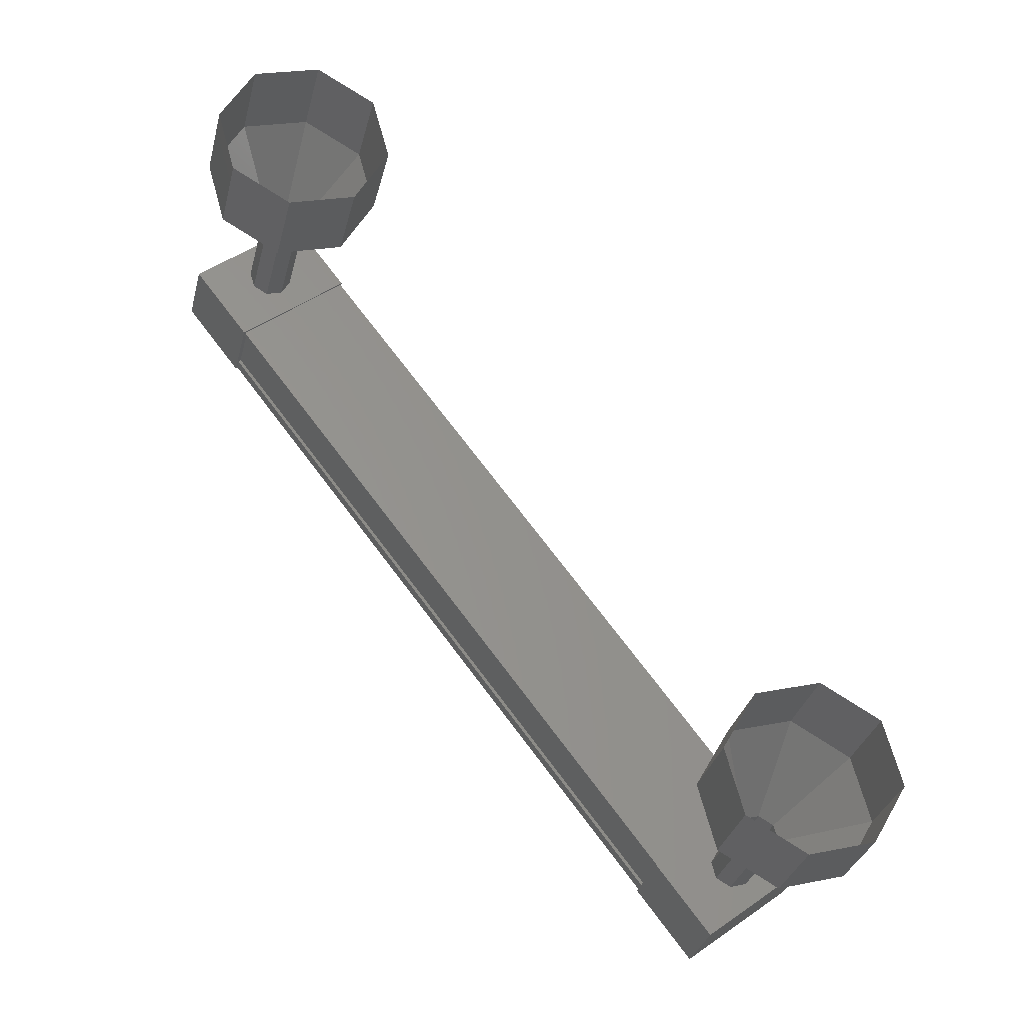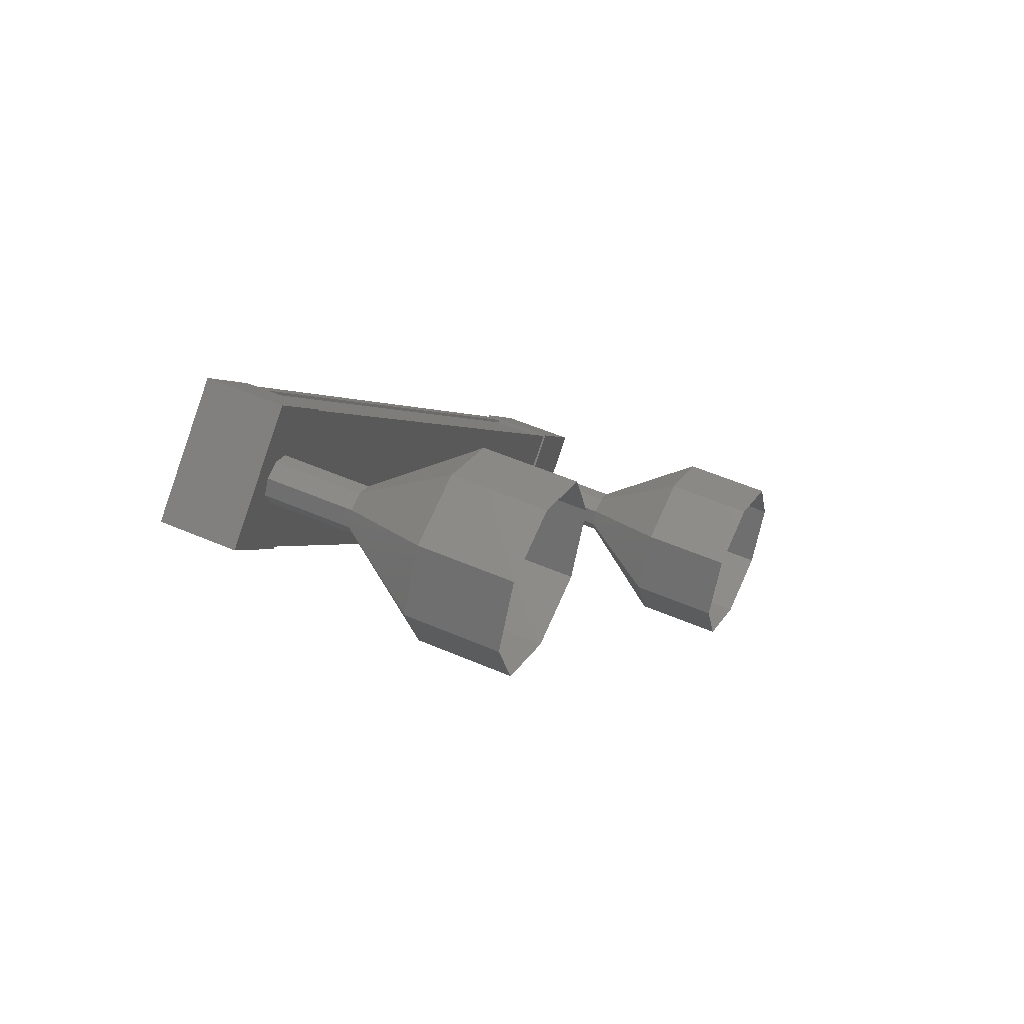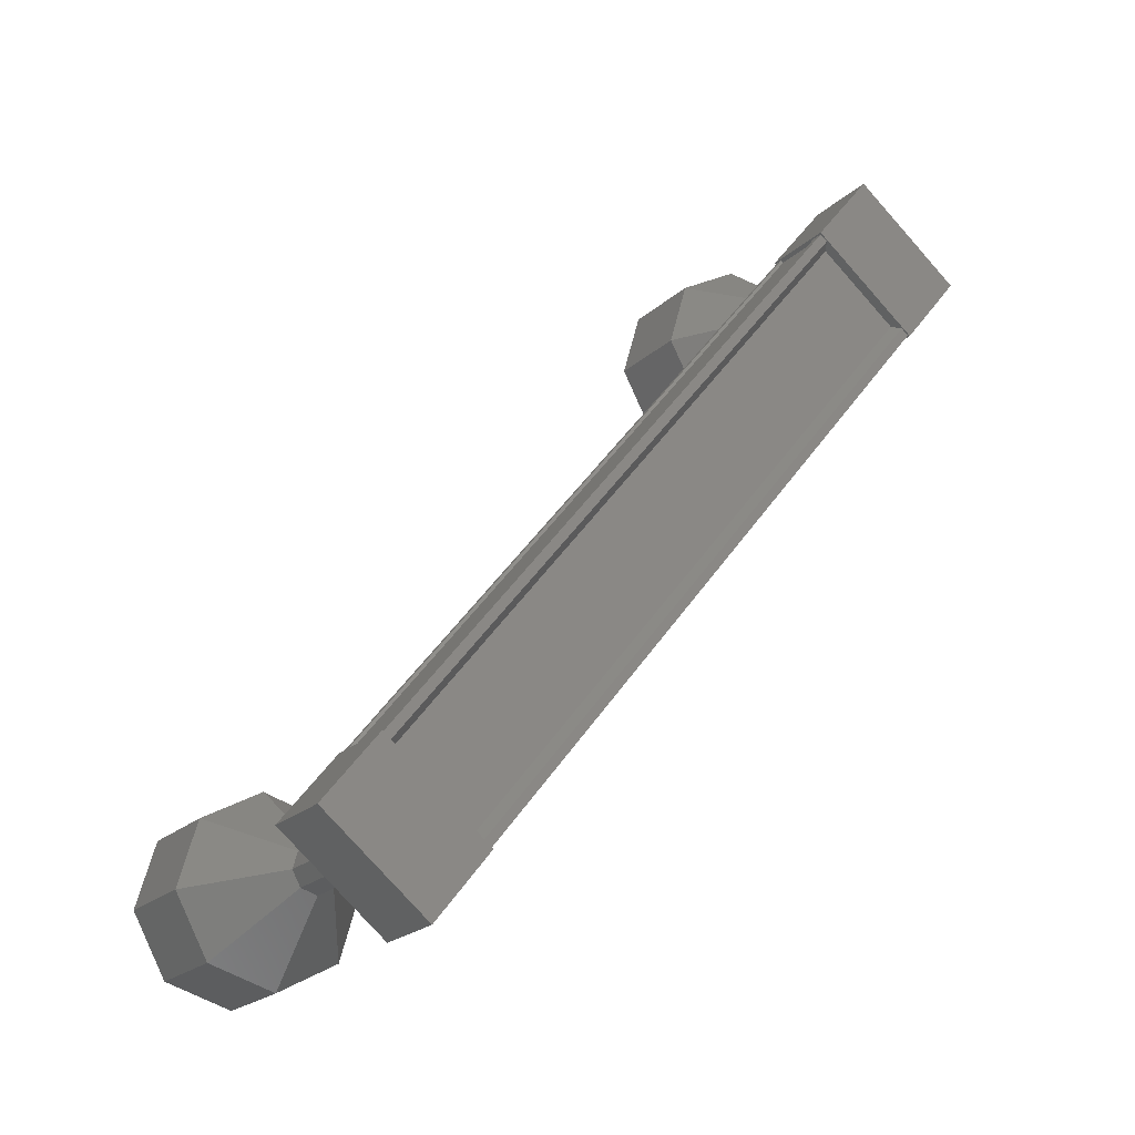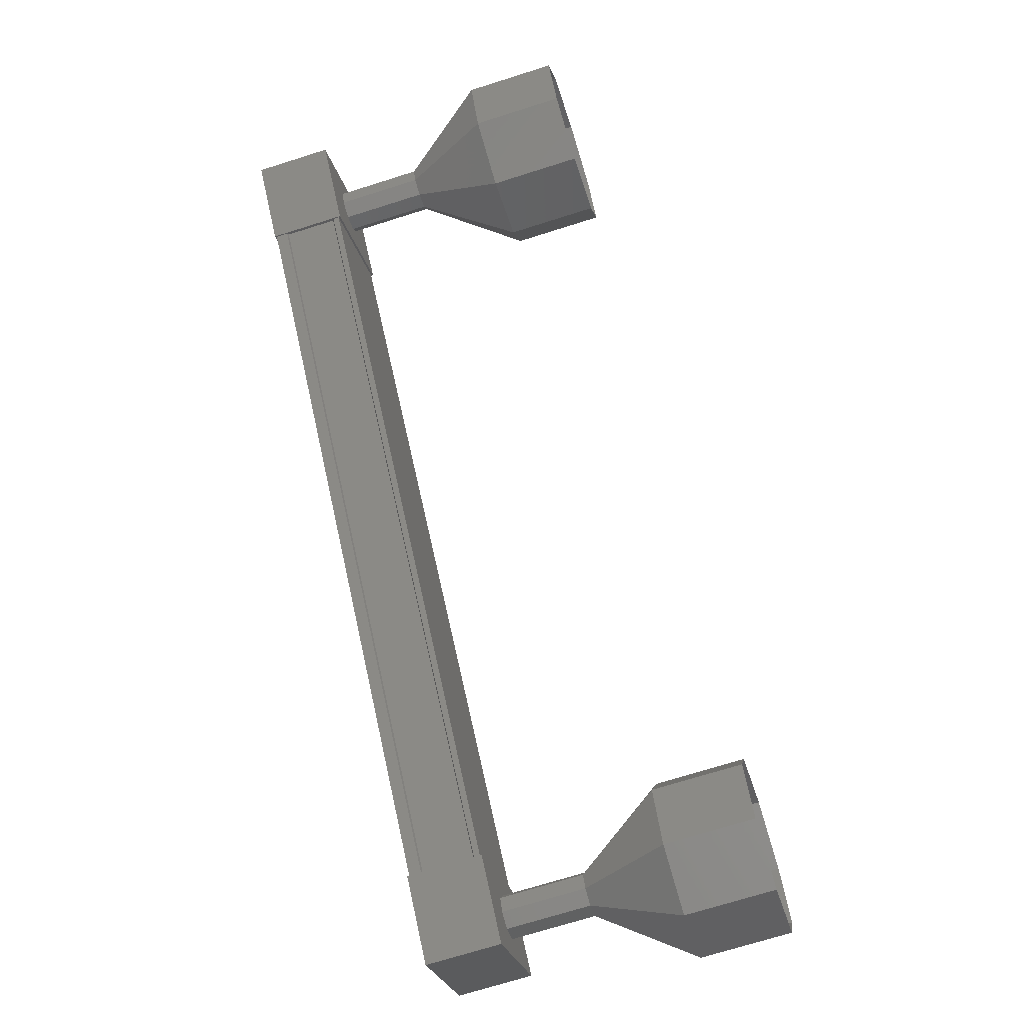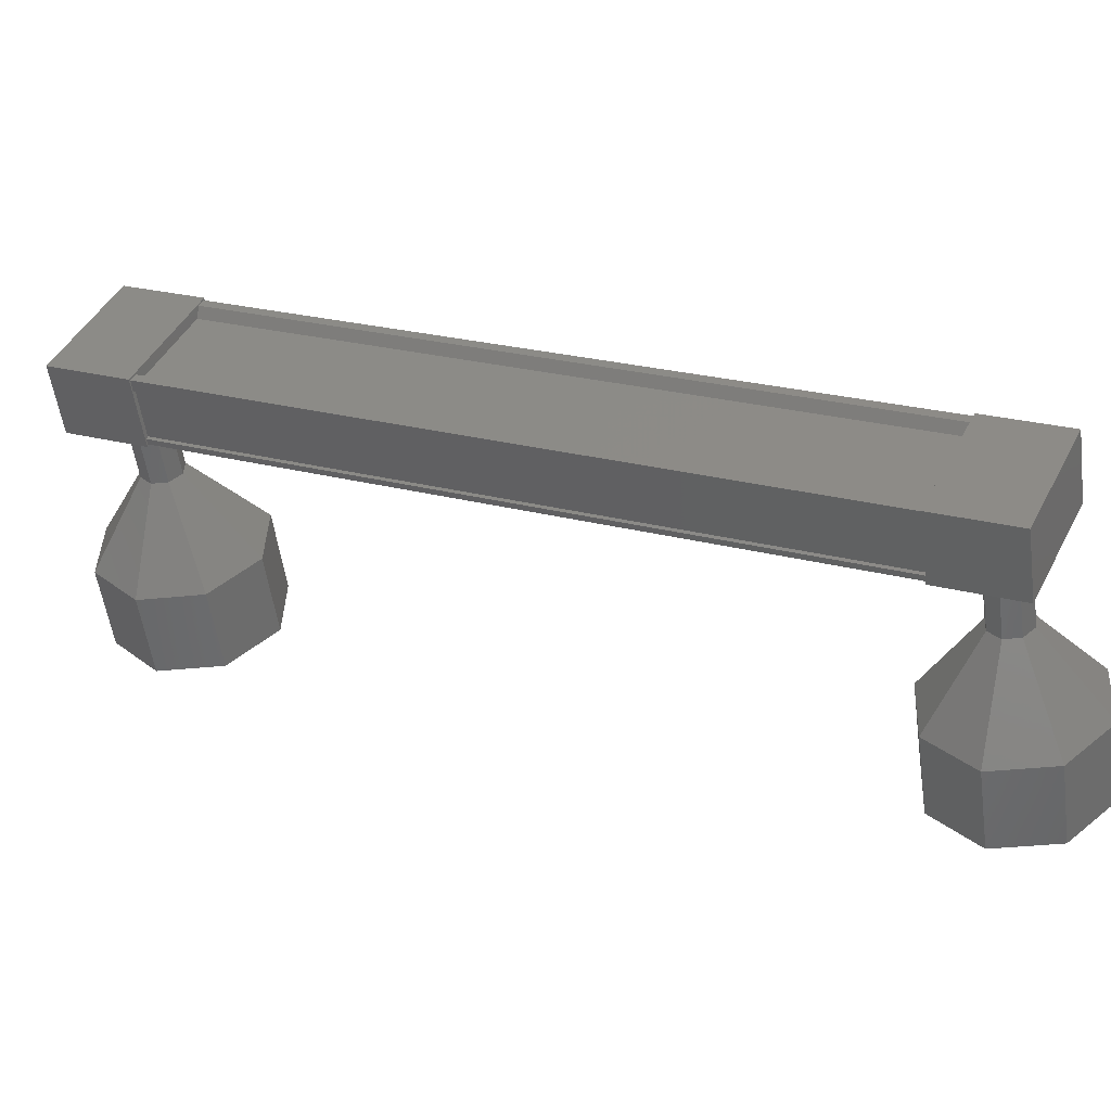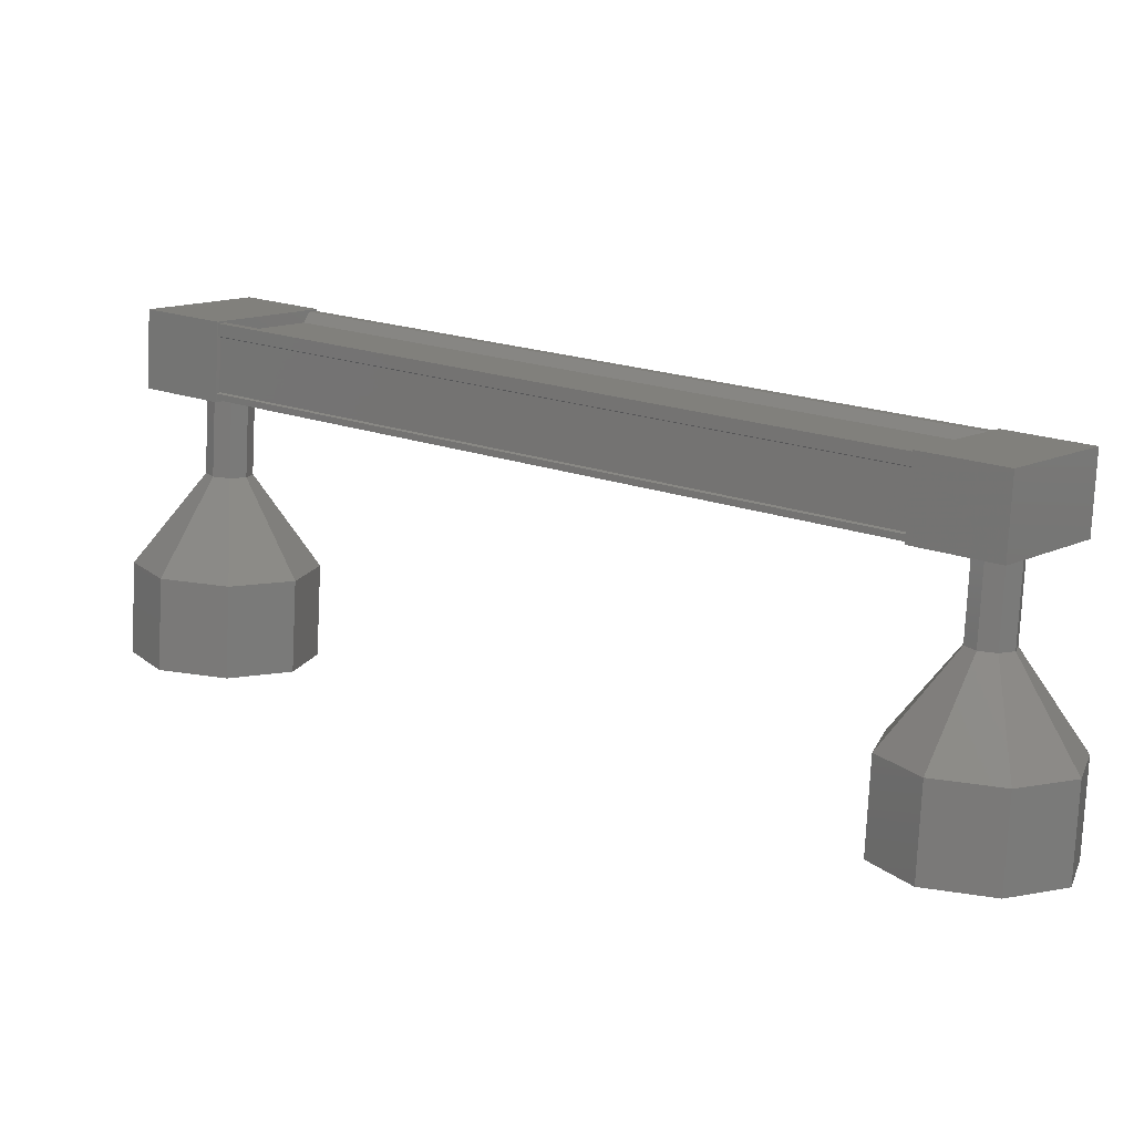
<metadata>
{"format":"stl","ext":"stl","renderer":"f3d","projection":"perspective","resolution":1024,"background":"white","views":[{"elev":-27.2,"azim":-153.5,"up":"+Y"},{"elev":56.1,"azim":154.6,"up":"+Y"},{"elev":-23.5,"azim":7.2,"up":"+Y"},{"elev":-62.0,"azim":146.7,"up":"+Y"},{"elev":76.7,"azim":-105.9,"up":"+Z"},{"elev":52.7,"azim":-89.2,"up":"+Z"}]}
</metadata>
<code>
# stl→obj: 118 verts, 152 faces
v 18.19 184.7 461.8
v 18.21 184.7 462
v 13.68 177.4 465.3
v 13.62 177.5 465.3
v 14.32 176.7 464.6
v 14.44 176.6 464.6
v 18.97 184 461.3
v 14.5 176.6 464.6
v 19.03 183.9 461.3
v 14.04 176.6 464
v 18.57 183.9 460.7
v 14.03 176.6 464
v 18.56 184 460.7
v 18.92 183.9 461.2
v 13.66 177.3 465.1
v 18.85 184 461.3
v 18.95 183.9 461.2
v 14.42 176.6 464.5
v 14.39 176.6 464.5
v 13.35 177 465.5
v 13.73 176.2 464.1
v 14.26 176.1 464.8
v 14.75 176.9 464.4
v 13.84 177.8 465.2
v 14.22 177 463.8
v 13.31 177.9 464.5
v 12.82 177.1 464.9
v 18.83 183.5 461.4
v 17.92 184.4 462.2
v 18.3 183.6 460.8
v 17.39 184.5 461.6
v 17.88 185.3 461.2
v 18.41 185.2 461.9
v 19.32 184.3 461.1
v 18.79 184.4 460.4
v 18.15 184.8 462
v 18.06 184.8 461.9
v 13.53 177.5 465.2
v 18.07 184.8 461.9
v 13.54 177.4 465.2
v 17.71 184.8 461.4
v 13.18 177.5 464.8
v 17.68 184.8 461.5
v 13.15 177.5 464.8
v 17.64 184.8 461.4
v 13.11 177.5 464.7
v 18.53 183.9 460.6
v 14 176.6 463.9
v 17.36 185.3 459.1
v 16.73 185.3 458.3
v 16.79 185.5 459.6
v 16.16 185.5 458.8
v 16.27 185.1 460
v 15.64 185.2 459.2
v 16.1 184.4 460.1
v 15.47 184.4 459.3
v 16.38 183.7 459.8
v 15.75 183.8 459.1
v 16.95 183.5 459.4
v 16.32 183.6 458.6
v 17.47 183.9 459
v 16.84 183.9 458.2
v 17.64 184.6 458.9
v 17.01 184.7 458.1
v 12.94 176.8 463.6
v 13.43 176.8 464.5
v 12.8 176.8 463.7
v 13.36 177 464.5
v 12.72 177 463.7
v 13.4 177.1 464.5
v 12.77 177.2 463.7
v 13.53 177.2 464.4
v 12.9 177.3 463.6
v 13.67 177.2 464.3
v 13.04 177.2 463.5
v 13.74 177 464.2
v 13.11 177.1 463.4
v 13.7 176.8 464.2
v 13.07 176.9 463.5
v 13.57 176.7 464.3
v 11.74 176.1 461.9
v 11.8 176.3 463.2
v 11.17 176.3 462.4
v 11.52 176.9 463.4
v 10.89 177 462.7
v 11.69 177.7 463.3
v 11.06 177.7 462.6
v 12.21 178.1 462.9
v 11.58 178.1 462.2
v 12.78 177.9 462.5
v 12.15 177.9 461.7
v 13.07 177.2 462.2
v 12.43 177.3 461.4
v 12.9 176.5 462.3
v 12.26 176.5 461.5
v 12.37 176.1 462.7
v 12.73 177 463.8
v 13.05 177.2 463.5
v 13.12 177.1 463.4
v 18.25 184.6 460.9
v 17.62 184.7 460.2
v 18.11 184.7 461.1
v 17.48 184.7 460.3
v 17.98 184.6 461.2
v 17.35 184.6 460.4
v 17.93 184.4 461.2
v 17.3 184.4 460.4
v 18 184.2 461.1
v 17.37 184.3 460.3
v 18.15 184.2 461
v 17.52 184.2 460.2
v 18.28 184.3 460.9
v 17.65 184.3 460.1
v 18.32 184.5 460.9
v 17.69 184.5 460.1
v 17.7 184.5 460.1
v 17.31 184.4 460.4
v 17.38 184.3 460.3
f 1 2 3
f 3 2 4
f 5 6 7
f 7 6 8
f 8 9 7
f 10 11 12
f 12 11 13
f 13 14 12
f 3 15 1
f 1 15 5
f 5 16 1
f 7 16 5
f 9 8 17
f 17 8 18
f 18 14 17
f 19 14 18
f 12 14 19
f 20 21 22
f 22 21 23
f 23 24 22
f 25 24 23
f 26 24 25
f 25 21 26
f 26 21 27
f 27 21 20
f 20 24 27
f 22 24 20
f 28 29 30
f 30 29 31
f 31 32 30
f 29 32 31
f 33 32 29
f 29 34 33
f 33 34 32
f 32 34 35
f 35 30 32
f 34 30 35
f 28 30 34
f 34 29 28
f 2 36 4
f 4 36 37
f 37 38 4
f 39 38 37
f 40 38 39
f 39 41 40
f 40 41 42
f 42 41 43
f 43 44 42
f 45 44 43
f 46 44 45
f 45 47 46
f 46 47 48
f 48 47 10
f 25 23 21
f 24 26 27
f 47 11 10
f 49 50 51
f 51 50 52
f 52 53 51
f 54 53 52
f 55 53 54
f 54 56 55
f 55 56 57
f 57 56 58
f 58 59 57
f 60 59 58
f 61 59 60
f 60 62 61
f 61 62 63
f 63 62 64
f 64 49 63
f 50 49 64
f 65 66 67
f 67 66 68
f 68 69 67
f 70 69 68
f 71 69 70
f 70 72 71
f 71 72 73
f 73 72 74
f 74 75 73
f 76 75 74
f 77 75 76
f 76 78 77
f 77 78 79
f 79 78 80
f 80 65 79
f 66 65 80
f 81 82 83
f 83 82 84
f 84 85 83
f 86 85 84
f 87 85 86
f 86 88 87
f 87 88 89
f 89 88 90
f 90 91 89
f 92 91 90
f 93 91 92
f 92 94 93
f 93 94 95
f 95 94 96
f 96 81 95
f 82 81 96
f 96 67 82
f 82 67 97
f 97 84 82
f 71 84 97
f 86 84 71
f 71 73 86
f 86 73 88
f 88 73 98
f 98 90 88
f 99 90 98
f 92 90 99
f 99 79 92
f 92 79 94
f 94 79 65
f 65 96 94
f 67 96 65
f 100 101 102
f 102 101 103
f 103 104 102
f 105 104 103
f 106 104 105
f 105 107 106
f 106 107 108
f 108 107 109
f 109 110 108
f 111 110 109
f 112 110 111
f 111 113 112
f 112 113 114
f 114 113 115
f 115 100 114
f 101 100 115
f 116 63 101
f 101 63 49
f 49 103 101
f 51 103 49
f 105 103 51
f 51 53 105
f 105 53 117
f 117 53 55
f 55 118 117
f 57 118 55
f 111 118 57
f 57 59 111
f 111 59 113
f 113 59 61
f 61 116 113
f 63 116 61

</code>
